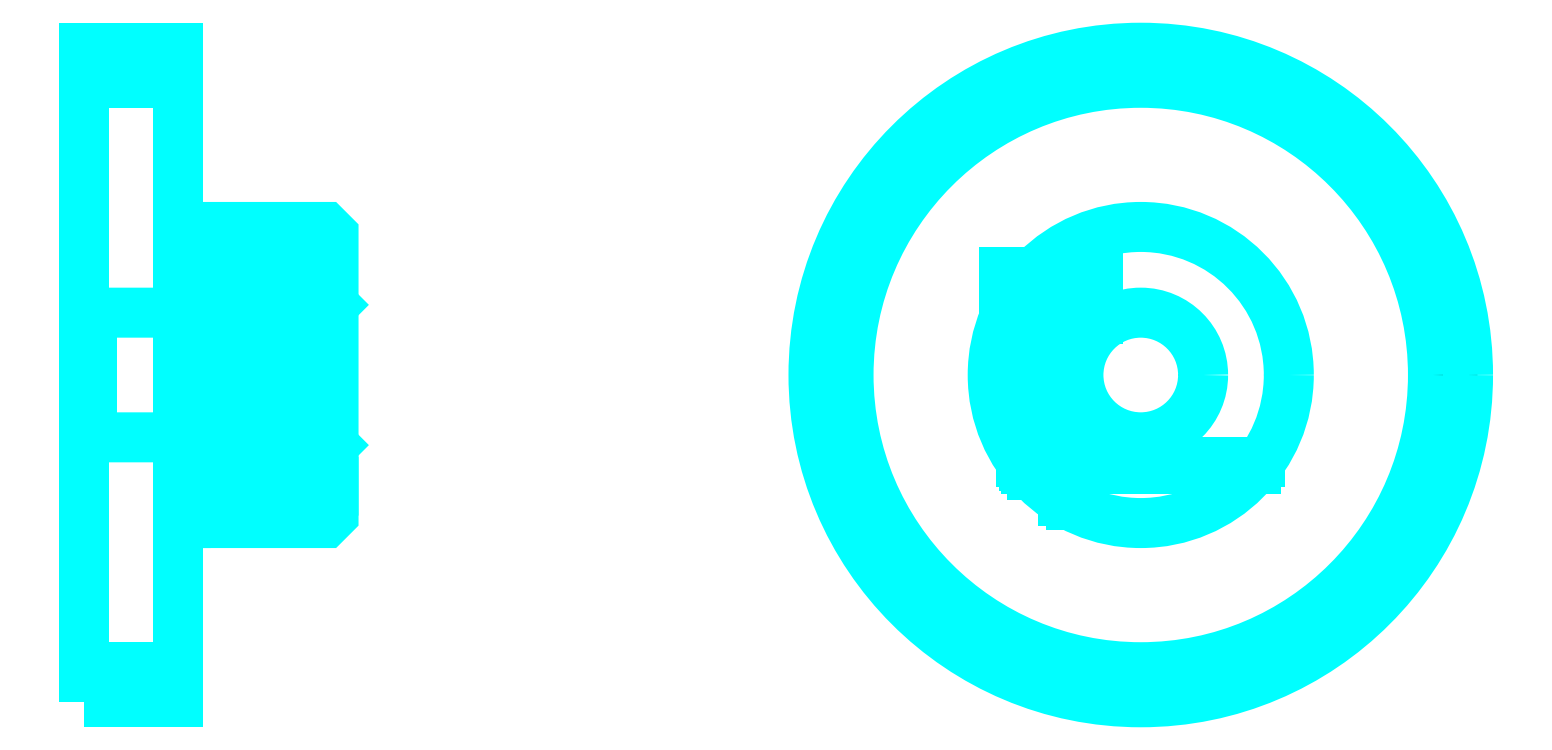
<metadata>
{"format":"dxf","ext":"dxf","renderer":"ezdxf+matplotlib","layout":"modelspace","background":"white","min_lineweight":24,"dpi":150}
</metadata>
<code>
0
SECTION
2
ENTITIES
0
CIRCLE
8
DASHDOT
10
98.59
20
42.35
30
0
40
20
0
LINE
8
HIDDEN
10
43.8
20
45.96
30
0
11
43.8
21
35.25
31
0
0
LINE
8
HIDDEN
10
43.3
20
45.96
30
0
11
43.3
21
34.27
31
0
0
LINE
8
HIDDEN
10
41.3
20
45.96
30
0
11
41.3
21
34.27
31
0
0
LINE
8
HIDDEN
10
40.8
20
45.96
30
0
11
40.8
21
35.25
31
0
0
POLYLINE
8
HIDDEN
66
1
10
0
20
0
30
0
70
2
0
VERTEX
8
HIDDEN
10
95.84
20
51.44
30
0
70
0
0
VERTEX
8
HIDDEN
10
95.84
20
45.96
30
0
70
0
0
VERTEX
8
HIDDEN
10
89.84
20
45.96
30
0
70
0
0
SEQEND
8
0
0
LINE
8
HIDDEN
10
94.09
20
45.96
30
0
11
94.09
21
33.98
31
0
0
LINE
8
HIDDEN
10
93.59
20
45.96
30
0
11
93.59
21
34.27
31
0
0
LINE
8
HIDDEN
10
91.59
20
45.96
30
0
11
91.59
21
35.92
31
0
0
LINE
8
HIDDEN
10
91.09
20
45.96
30
0
11
91.09
21
36.51
31
0
0
LINE
8
0
10
39.55
20
45.96
30
0
11
45.04
21
45.96
31
0
0
ARC
8
0
10
43.67
20
48.33
30
0
40
2.742
50
300
51
60
0
ARC
8
0
10
40.93
20
48.33
30
0
40
2.742
50
120
51
240
0
ARC
8
0
10
42.3
20
45.96
30
0
40
5.483
50
60
51
120
0
LINE
8
0
10
43.8
20
35.01
30
0
11
43.8
21
35.48
31
0
0
LINE
8
0
10
40.8
20
35.01
30
0
11
40.8
21
35.48
31
0
0
ARC
8
0
10
42.3
20
35.48
30
0
40
1.5
50
180
51
0
0
ARC
8
0
10
42.3
20
35.01
30
0
40
1.5
50
0
51
180
0
LINE
8
0
10
91.23
20
36.35
30
0
11
106
21
36.35
31
0
0
LINE
8
0
10
90.92
20
36.75
30
0
11
106.3
21
36.75
31
0
0
CIRCLE
8
0
10
98.59
20
42.35
30
0
40
18.75
0
CIRCLE
8
0
10
98.59
20
42.35
30
0
40
21
0
CIRCLE
8
0
10
98.59
20
42.35
30
0
40
9.5
0
CIRCLE
8
0
10
98.59
20
42.35
30
0
40
4
0
LINE
8
0
10
30.8
20
61.1
30
0
11
36.8
21
61.1
31
0
0
LINE
8
0
10
30.8
20
23.6
30
0
11
36.8
21
23.6
31
0
0
POLYLINE
8
HIDDEN
66
1
10
0
20
0
30
0
70
2
0
VERTEX
8
HIDDEN
10
95.34
20
45.96
30
0
70
0
0
VERTEX
8
HIDDEN
10
95.34
20
48.96
30
0
70
0
0
VERTEX
8
HIDDEN
10
89.84
20
48.96
30
0
70
0
0
VERTEX
8
HIDDEN
10
89.84
20
45.96
30
0
70
0
0
SEQEND
8
0
0
POLYLINE
8
0
66
1
10
0
20
0
30
0
70
2
0
VERTEX
8
0
10
39.55
20
45.96
30
0
70
0
0
VERTEX
8
0
10
45.05
20
45.96
30
0
70
0
0
VERTEX
8
0
10
45.05
20
48.96
30
0
70
0
0
VERTEX
8
0
10
39.55
20
48.96
30
0
70
0
0
VERTEX
8
0
10
39.55
20
45.96
30
0
70
0
0
SEQEND
8
0
0
POLYLINE
8
0
66
1
10
0
20
0
30
0
70
2
0
VERTEX
8
0
10
37.62
20
32.85
30
0
70
0
0
VERTEX
8
0
10
46.3
20
32.85
30
0
70
0
0
VERTEX
8
0
10
46.8
20
33.35
30
0
70
0
0
VERTEX
8
0
10
46.8
20
36.35
30
0
70
0
0
VERTEX
8
0
10
37.62
20
44.05
30
0
70
0
0
VERTEX
8
0
10
37.62
20
32.85
30
0
70
0
0
SEQEND
8
0
0
POLYLINE
8
0
66
1
10
0
20
0
30
0
70
2
0
VERTEX
8
0
10
36.8
20
32.85
30
0
70
0
0
VERTEX
8
0
10
37.31
20
32.85
30
0
70
0
0
VERTEX
8
0
10
37.31
20
48.35
30
0
70
0
0
VERTEX
8
0
10
37.62
20
48.35
30
0
70
0
0
VERTEX
8
0
10
37.62
20
44.45
30
0
70
0
0
VERTEX
8
0
10
46.8
20
36.75
30
0
70
0
0
VERTEX
8
0
10
46.8
20
51.35
30
0
70
0
0
VERTEX
8
0
10
46.3
20
51.85
30
0
70
0
0
VERTEX
8
0
10
36.8
20
51.85
30
0
70
0
0
SEQEND
8
0
0
POLYLINE
8
0
66
1
10
0
20
0
30
0
70
2
0
VERTEX
8
0
10
30.8
20
21.35
30
0
70
0
0
VERTEX
8
0
10
30.8
20
21.35
30
0
70
0
0
VERTEX
8
0
10
36.8
20
21.35
30
0
70
0
0
VERTEX
8
0
10
36.8
20
21.35
30
0
70
0
0
VERTEX
8
0
10
36.8
20
63.35
30
0
70
0
0
VERTEX
8
0
10
36.8
20
63.35
30
0
70
0
0
VERTEX
8
0
10
30.8
20
63.35
30
0
70
0
0
VERTEX
8
0
10
30.8
20
63.35
30
0
70
0
0
VERTEX
8
0
10
30.8
20
21.35
30
0
70
0
0
SEQEND
8
0
0
POLYLINE
8
HIDDEN
66
1
10
0
20
0
30
0
70
2
0
VERTEX
8
HIDDEN
10
30.8
20
37.85
30
0
70
0
0
VERTEX
8
HIDDEN
10
31.3
20
38.35
30
0
70
0
0
VERTEX
8
HIDDEN
10
46.3
20
38.35
30
0
70
0
0
VERTEX
8
HIDDEN
10
46.3
20
46.35
30
0
70
0
0
VERTEX
8
HIDDEN
10
31.3
20
46.35
30
0
70
0
0
VERTEX
8
HIDDEN
10
30.8
20
46.85
30
0
70
0
0
SEQEND
8
0
0
LINE
8
HIDDEN
10
31.3
20
46.35
30
0
11
31.3
21
38.35
31
0
0
LINE
8
HIDDEN
10
46.8
20
46.85
30
0
11
46.3
21
46.35
31
0
0
LINE
8
HIDDEN
10
46.8
20
37.85
30
0
11
46.3
21
38.35
31
0
0
ENDSEC
0
EOF

</code>
